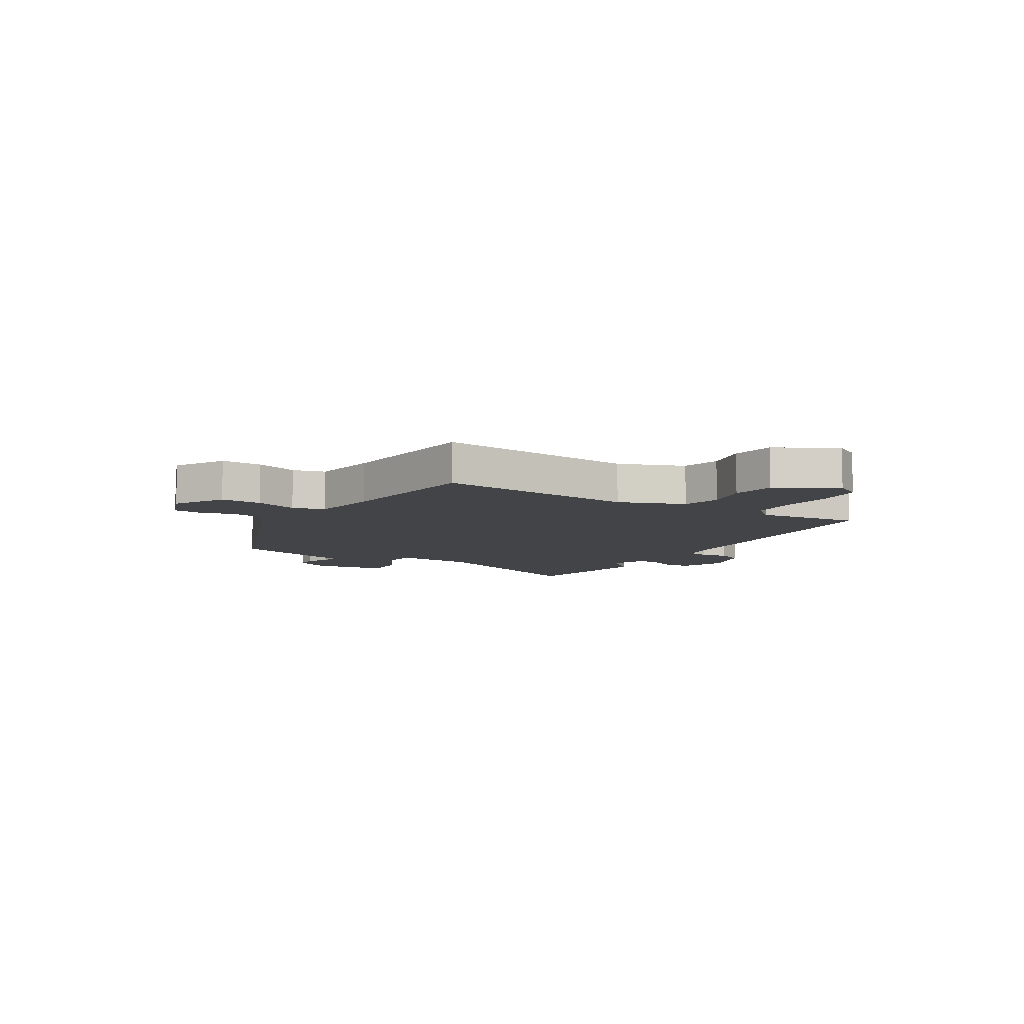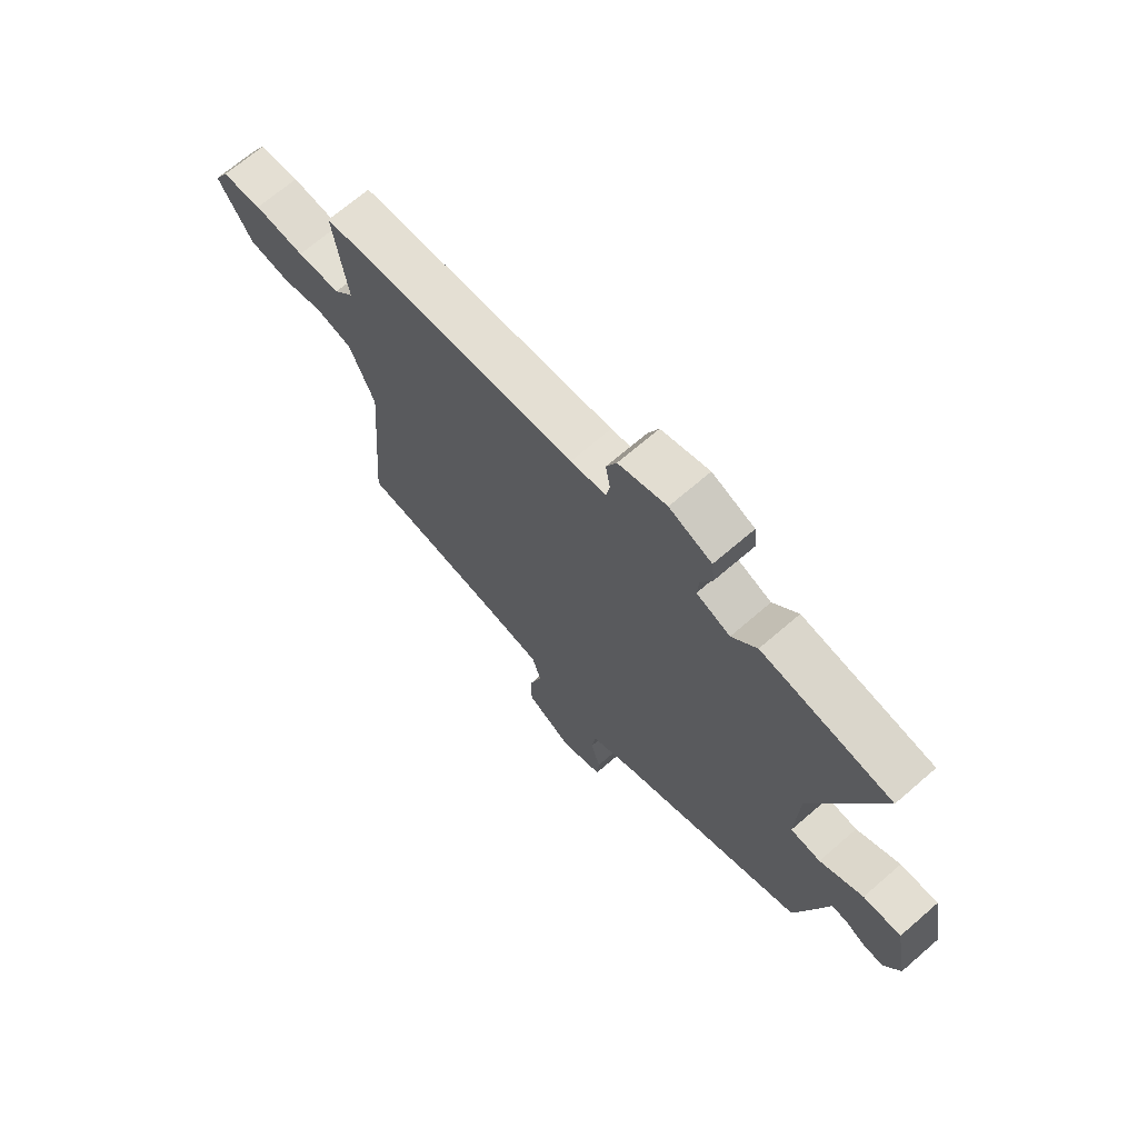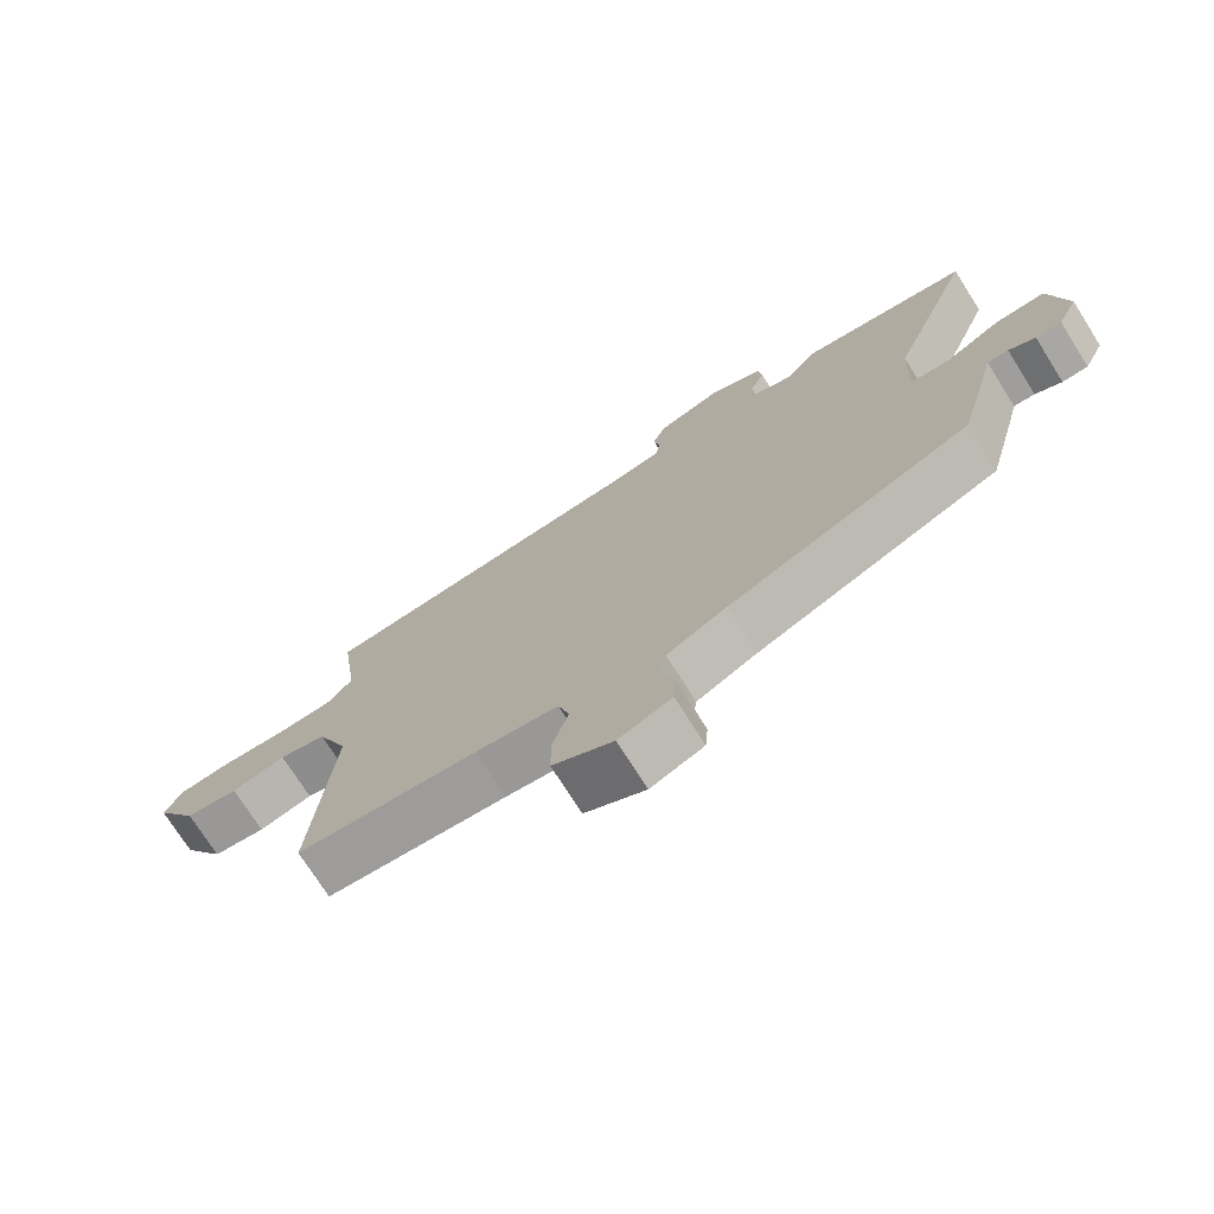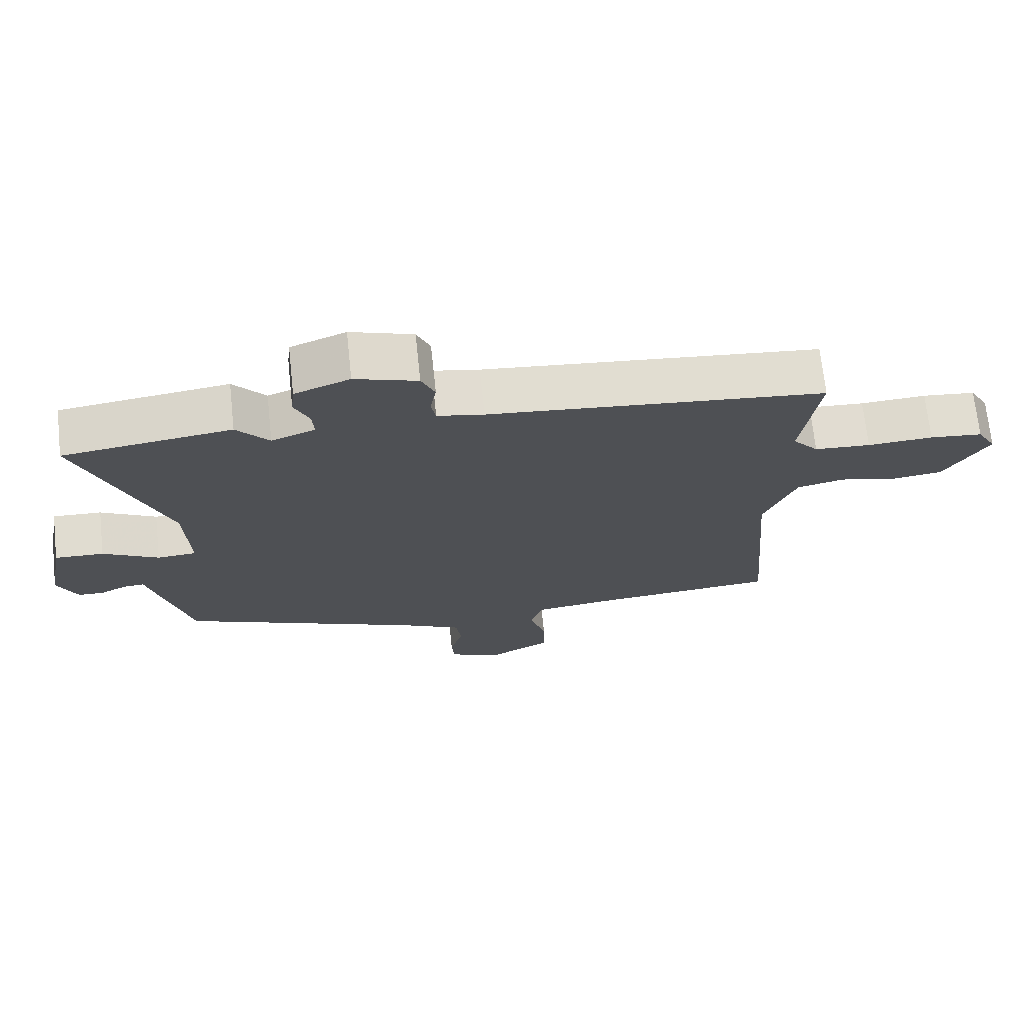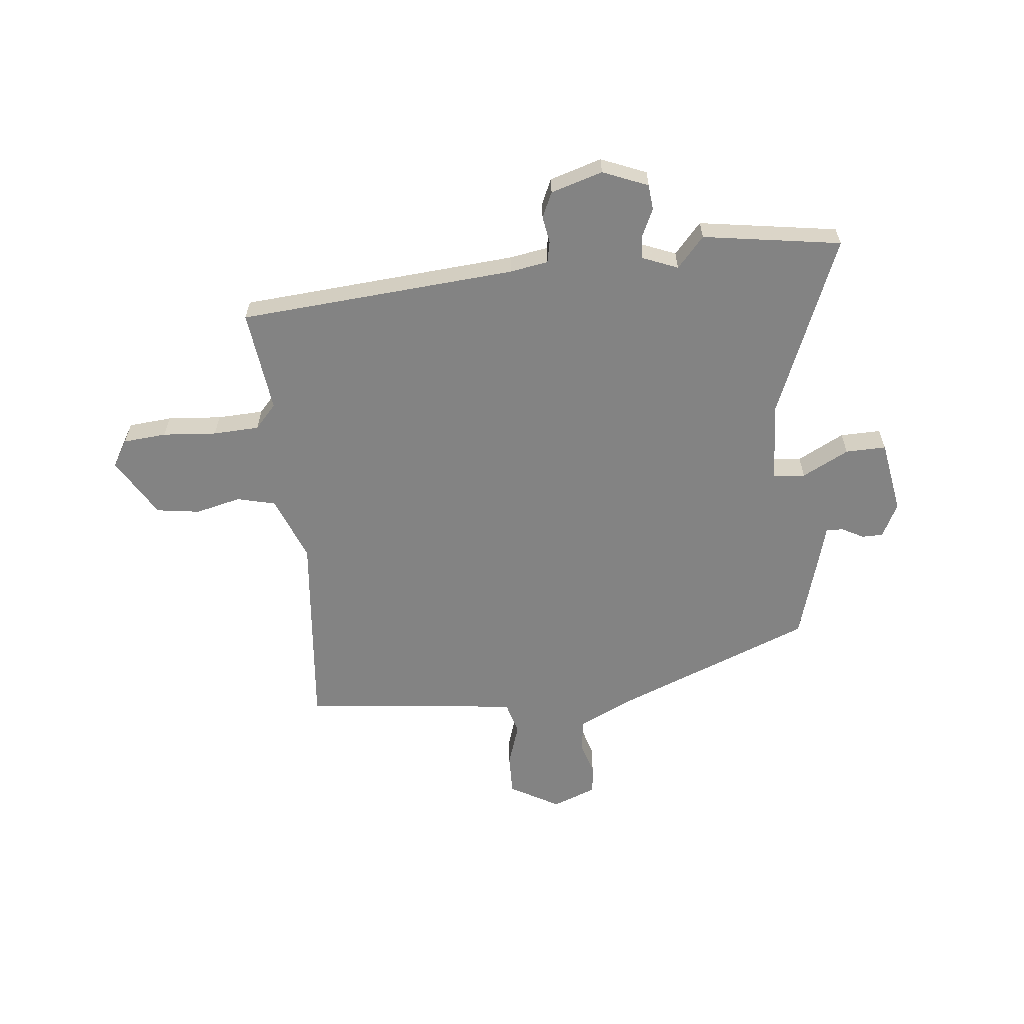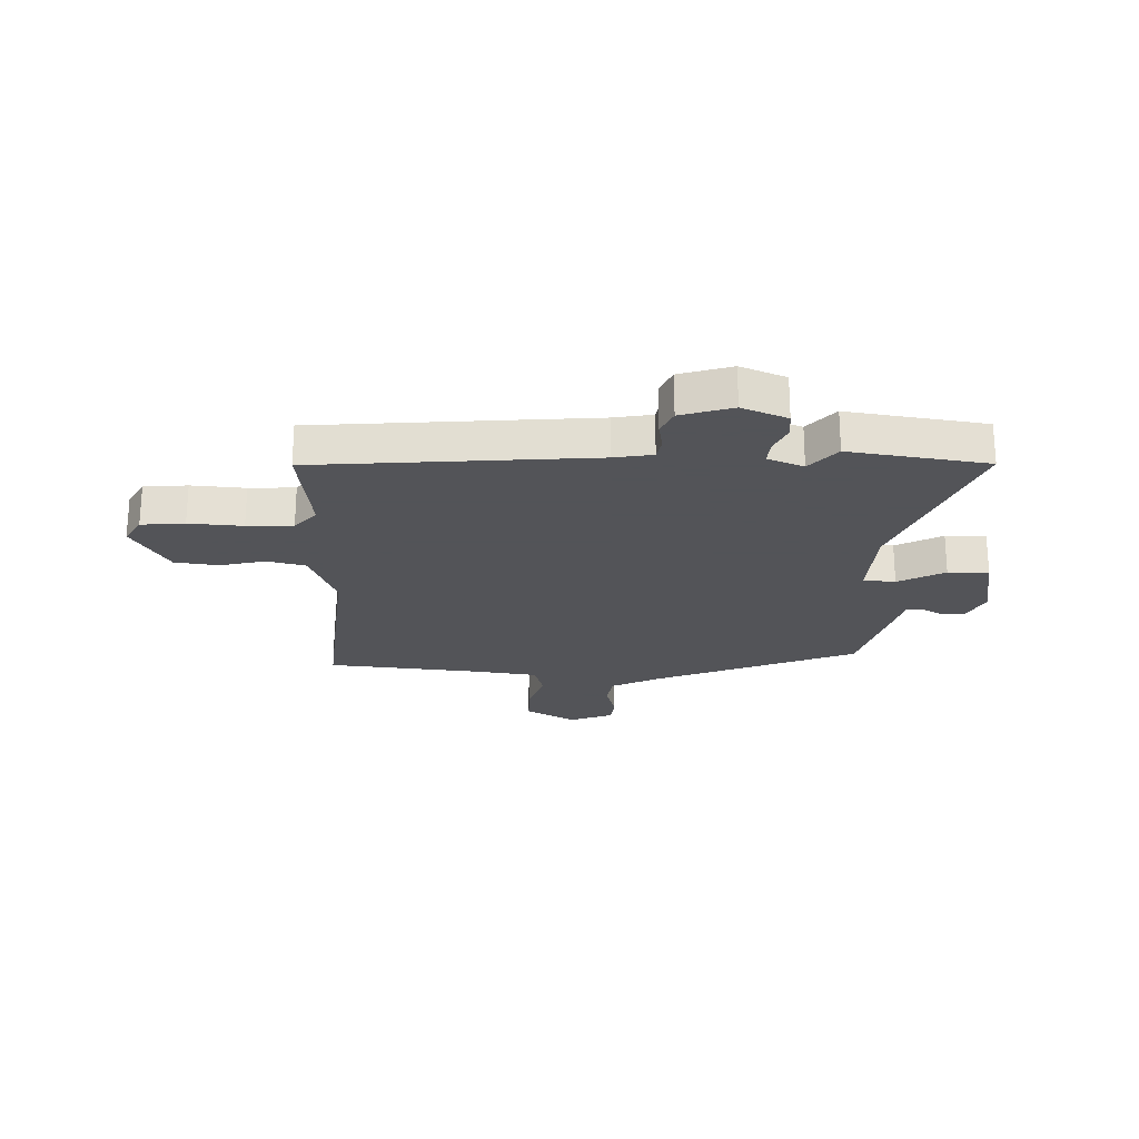
<metadata>
{"format":"obj","ext":"obj","renderer":"f3d","projection":"perspective","resolution":1024,"background":"white","views":[{"elev":-8.2,"azim":-122.7,"up":"+Y"},{"elev":68.7,"azim":49.1,"up":"+Z"},{"elev":-73.5,"azim":32.3,"up":"+Z"},{"elev":70.3,"azim":173.9,"up":"+Z"},{"elev":-61.0,"azim":5.0,"up":"+Y"},{"elev":-23.4,"azim":-2.4,"up":"+Y"}]}
</metadata>
<code>
v 0.497 0.07 -0.338
v 0.137 0.07 -0.488
v 0.048 0.07 -0.533
v 0.04 0.07 -0.591
v 0.059 0.07 -0.652
v 0.055 0.07 -0.704
v -0.024 0.07 -0.736
v -0.114 0.07 -0.687
v -0.114 0.07 -0.613
v -0.09 0.07 -0.536
v -0.107 0.07 -0.478
v -0.229 0.07 -0.463
v -0.498 0.07 -0.44
v -0.469 0.07 -0.076
v -0.517 0.07 0.041
v -0.587 0.07 0.057
v -0.668 0.07 0.036
v -0.747 0.07 0.046
v -0.812 0.07 0.152
v -0.784 0.07 0.201
v -0.706 0.07 0.209
v -0.609 0.07 0.203
v -0.526 0.07 0.208
v -0.488 0.07 0.252
v -0.514 0.07 0.437
v -0.015 0.07 0.485
v 0.054 0.07 0.498
v 0.061 0.07 0.536
v 0.052 0.07 0.585
v 0.072 0.07 0.631
v 0.165 0.07 0.661
v 0.247 0.07 0.629
v 0.252 0.07 0.583
v 0.23 0.07 0.534
v 0.227 0.07 0.491
v 0.292 0.07 0.466
v 0.34 0.07 0.522
v 0.59 0.07 0.488
v 0.463 0.07 0.162
v 0.457 0.07 0.017
v 0.515 0.07 0.013
v 0.598 0.07 0.058
v 0.671 0.07 0.061
v 0.696 0.07 -0.071
v 0.666 0.07 -0.133
v 0.628 0.07 -0.134
v 0.589 0.07 -0.114
v 0.558 0.07 -0.112
v 0.543 0.07 -0.17
v 0.497 0 -0.338
v 0.137 0 -0.488
v 0.048 0 -0.533
v 0.04 0 -0.591
v 0.059 0 -0.652
v 0.055 0 -0.704
v -0.024 0 -0.736
v -0.114 0 -0.687
v -0.114 0 -0.613
v -0.09 0 -0.536
v -0.107 0 -0.478
v -0.229 0 -0.463
v -0.498 0 -0.44
v -0.469 0 -0.076
v -0.517 0 0.041
v -0.587 0 0.057
v -0.668 0 0.036
v -0.747 0 0.046
v -0.812 0 0.152
v -0.784 0 0.201
v -0.706 0 0.209
v -0.609 0 0.203
v -0.526 0 0.208
v -0.488 0 0.252
v -0.514 0 0.437
v -0.015 0 0.485
v 0.054 0 0.498
v 0.061 0 0.536
v 0.052 0 0.585
v 0.072 0 0.631
v 0.165 0 0.661
v 0.247 0 0.629
v 0.252 0 0.583
v 0.23 0 0.534
v 0.227 0 0.491
v 0.292 0 0.466
v 0.34 0 0.522
v 0.59 0 0.488
v 0.463 0 0.162
v 0.457 0 0.017
v 0.515 0 0.013
v 0.598 0 0.058
v 0.671 0 0.061
v 0.696 0 -0.071
v 0.666 0 -0.133
v 0.628 0 -0.134
v 0.589 0 -0.114
v 0.558 0 -0.112
v 0.543 0 -0.17
f 48 49 1 2
f 45 46 47
f 44 45 47
f 43 44 47
f 42 43 47
f 41 42 47
f 40 41 47 48
f 36 37 38 39
f 35 36 39 40
f 32 33 34
f 31 32 34
f 30 31 34
f 29 30 34
f 28 29 34
f 27 28 34 35
f 26 27 35 40
f 48 2 3
f 40 48 3
f 26 40 3
f 25 26 3
f 24 25 3
f 20 21 22
f 19 20 22
f 18 19 22
f 17 18 22
f 16 17 22
f 15 16 22 23
f 12 13 14
f 15 23 24
f 14 15 24
f 12 14 24
f 11 12 24
f 8 9 10
f 7 8 10
f 6 7 10
f 5 6 10
f 4 5 10
f 11 24 3 4
f 4 10 11
f 51 50 98 97
f 96 95 94
f 96 94 93
f 96 93 92
f 96 92 91
f 96 91 90
f 97 96 90 89
f 88 87 86 85
f 89 88 85 84
f 83 82 81
f 83 81 80
f 83 80 79
f 83 79 78
f 83 78 77
f 84 83 77 76
f 89 84 76 75
f 52 51 97
f 52 97 89
f 52 89 75
f 52 75 74
f 52 74 73
f 71 70 69
f 71 69 68
f 71 68 67
f 71 67 66
f 71 66 65
f 72 71 65 64
f 63 62 61
f 73 72 64
f 73 64 63
f 73 63 61
f 73 61 60
f 59 58 57
f 59 57 56
f 59 56 55
f 59 55 54
f 59 54 53
f 53 52 73 60
f 60 59 53
f 1 50 51 2
f 2 51 52 3
f 3 52 53 4
f 4 53 54 5
f 5 54 55 6
f 6 55 56 7
f 7 56 57 8
f 8 57 58 9
f 9 58 59 10
f 10 59 60 11
f 11 60 61 12
f 12 61 62 13
f 13 62 63 14
f 14 63 64 15
f 15 64 65 16
f 16 65 66 17
f 17 66 67 18
f 18 67 68 19
f 19 68 69 20
f 20 69 70 21
f 21 70 71 22
f 22 71 72 23
f 23 72 73 24
f 24 73 74 25
f 25 74 75 26
f 26 75 76 27
f 27 76 77 28
f 28 77 78 29
f 29 78 79 30
f 30 79 80 31
f 31 80 81 32
f 32 81 82 33
f 33 82 83 34
f 34 83 84 35
f 35 84 85 36
f 36 85 86 37
f 37 86 87 38
f 38 87 88 39
f 39 88 89 40
f 40 89 90 41
f 41 90 91 42
f 42 91 92 43
f 43 92 93 44
f 44 93 94 45
f 45 94 95 46
f 46 95 96 47
f 47 96 97 48
f 48 97 98 49
f 49 98 50 1

</code>
